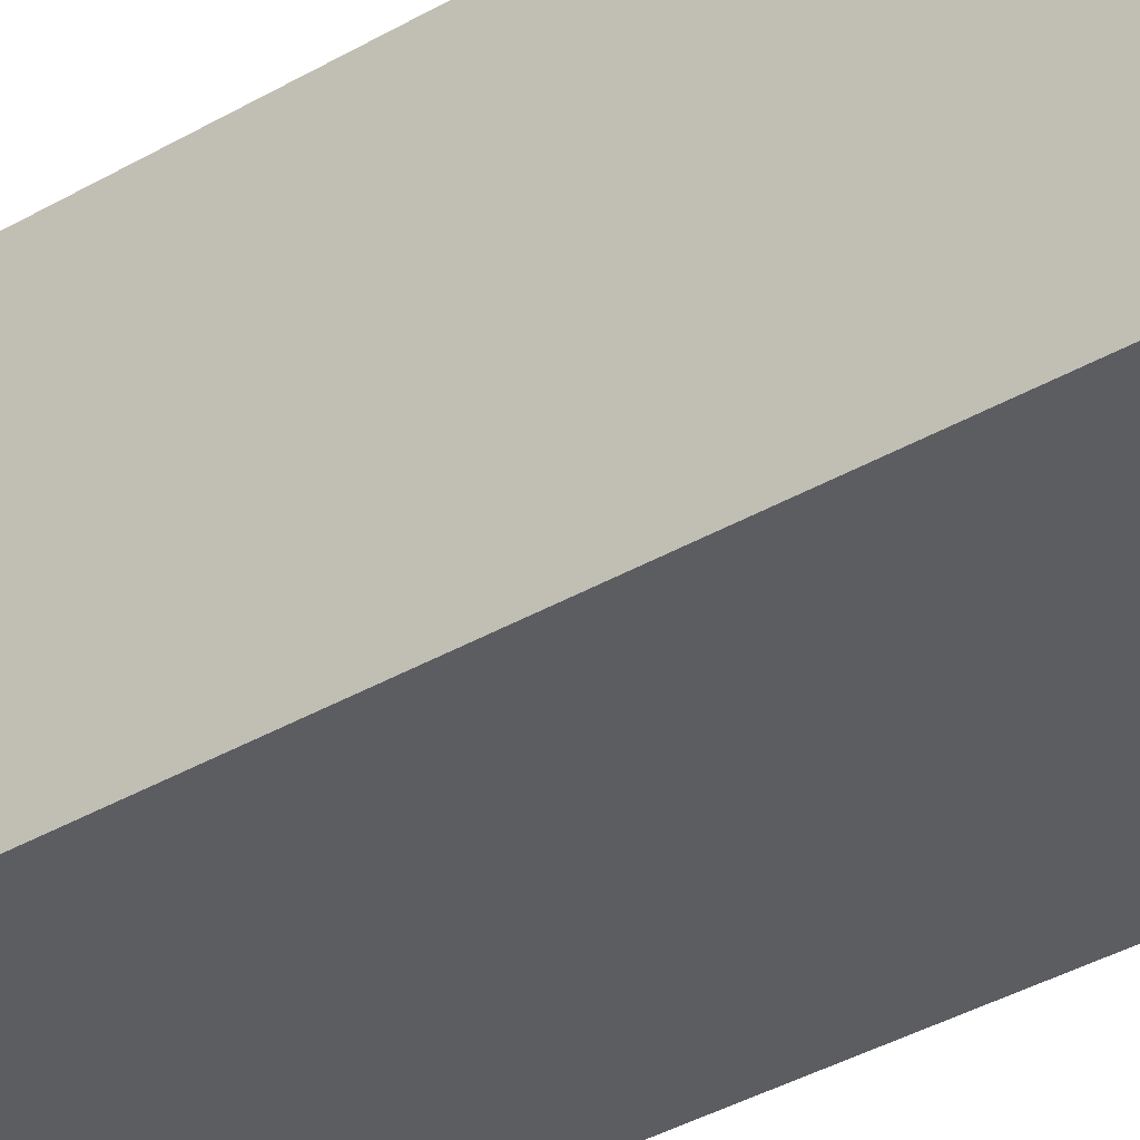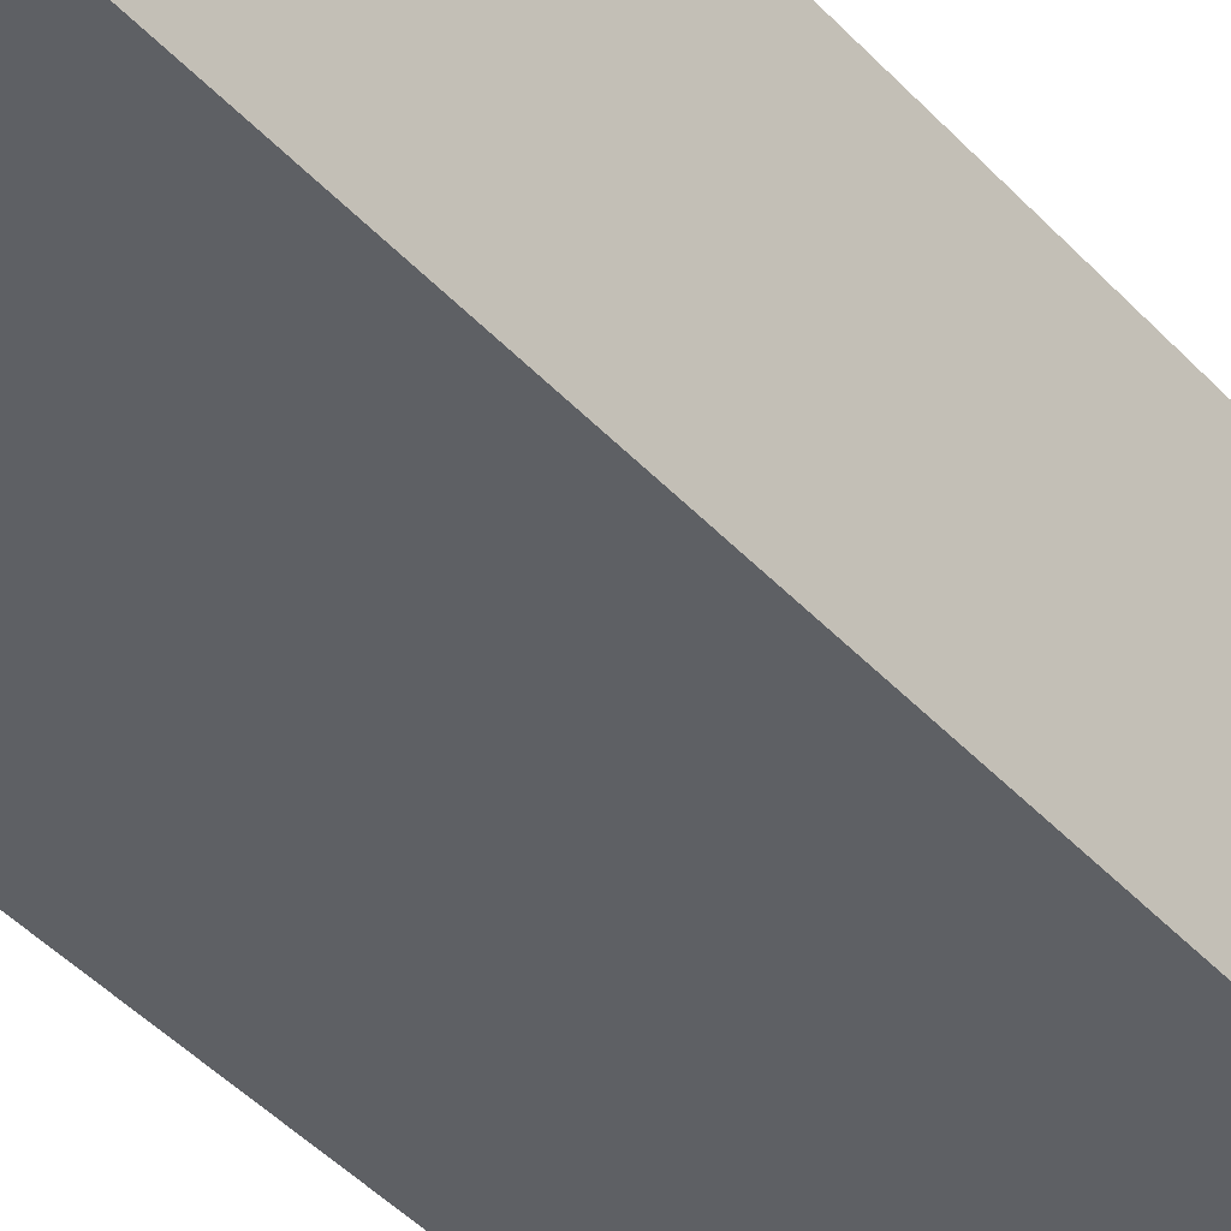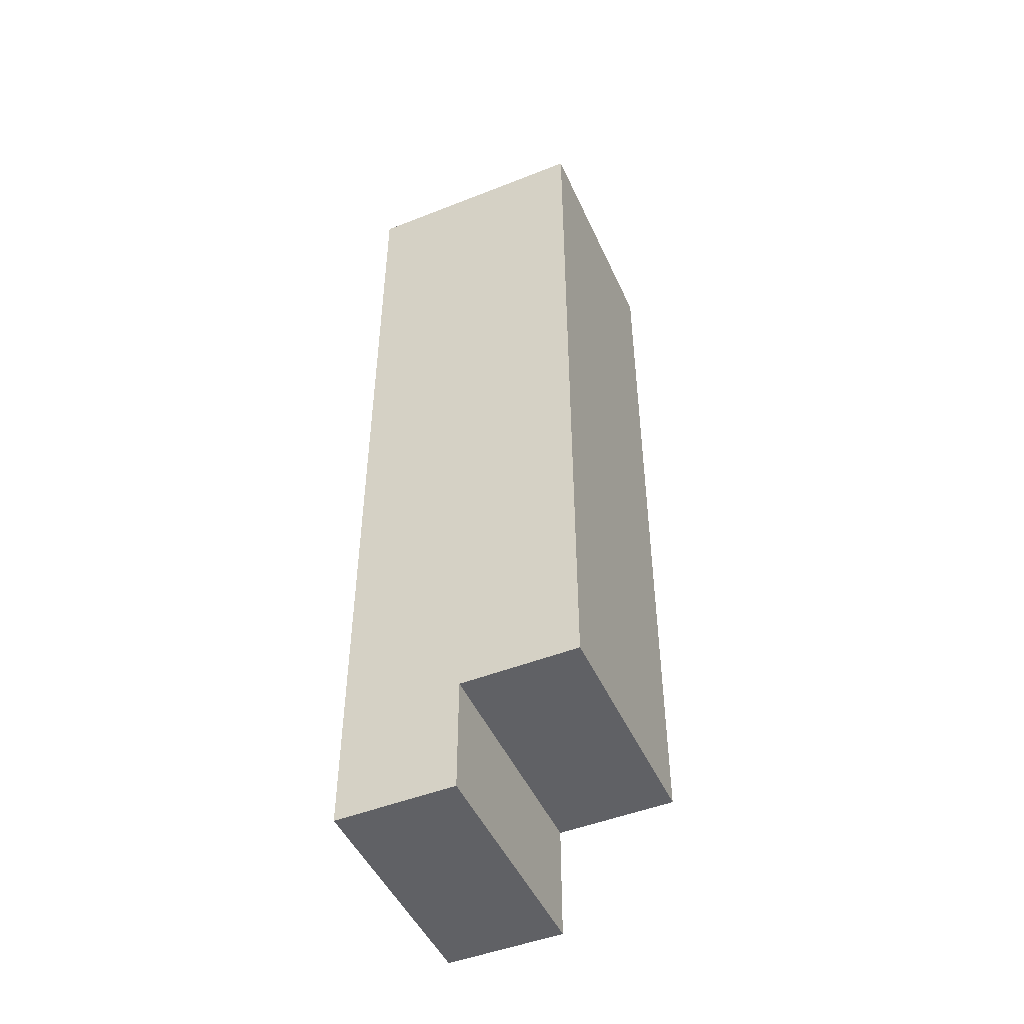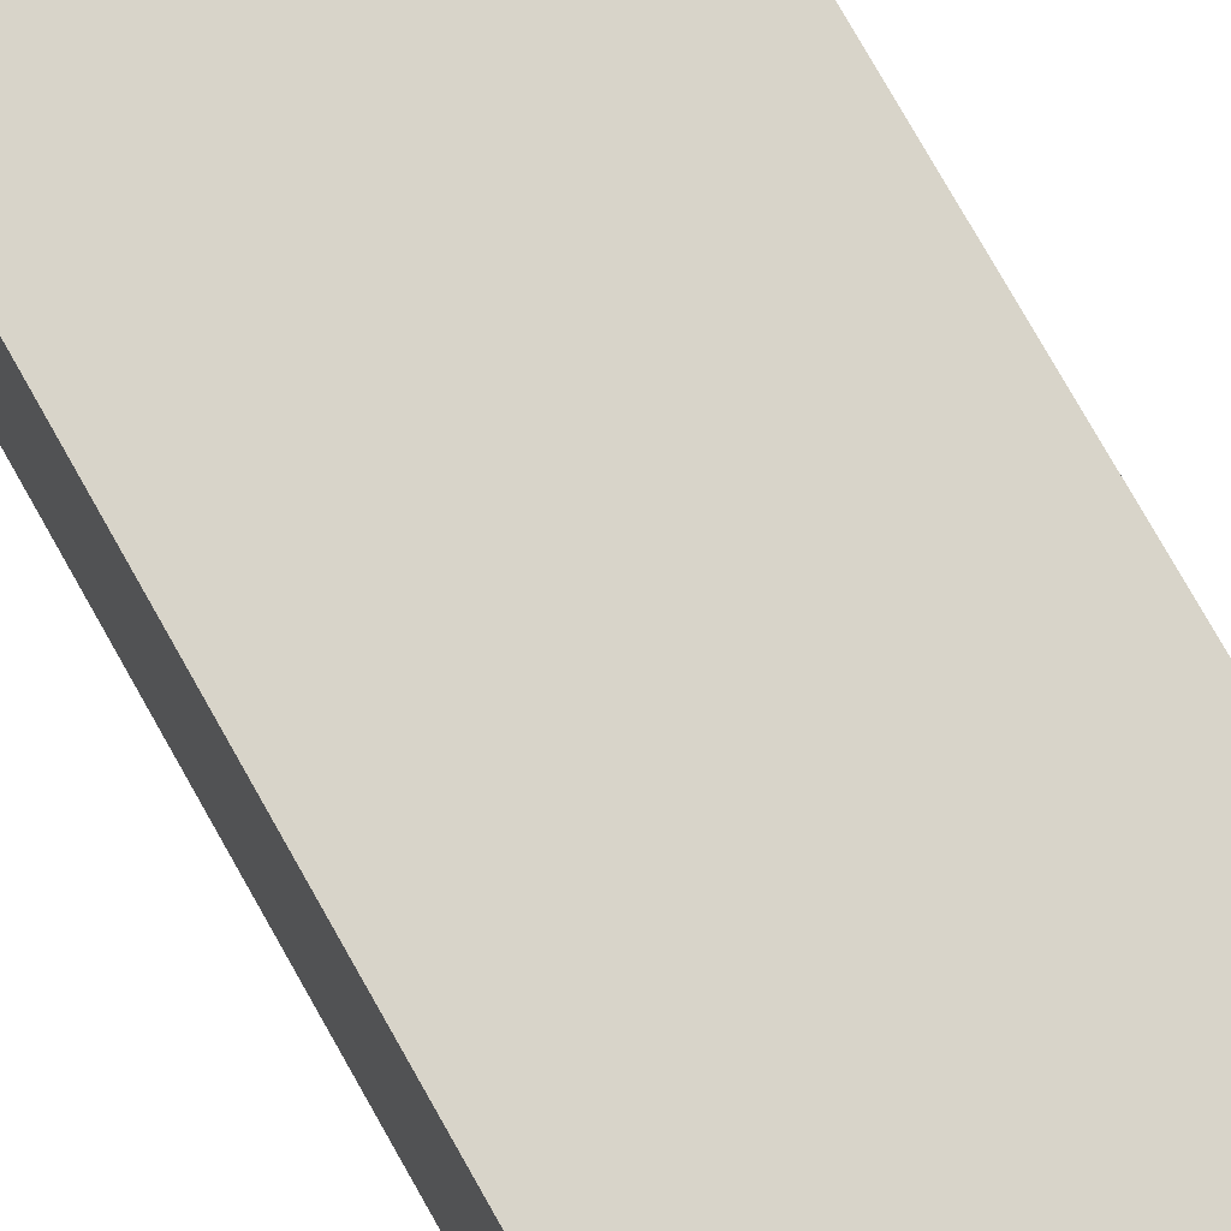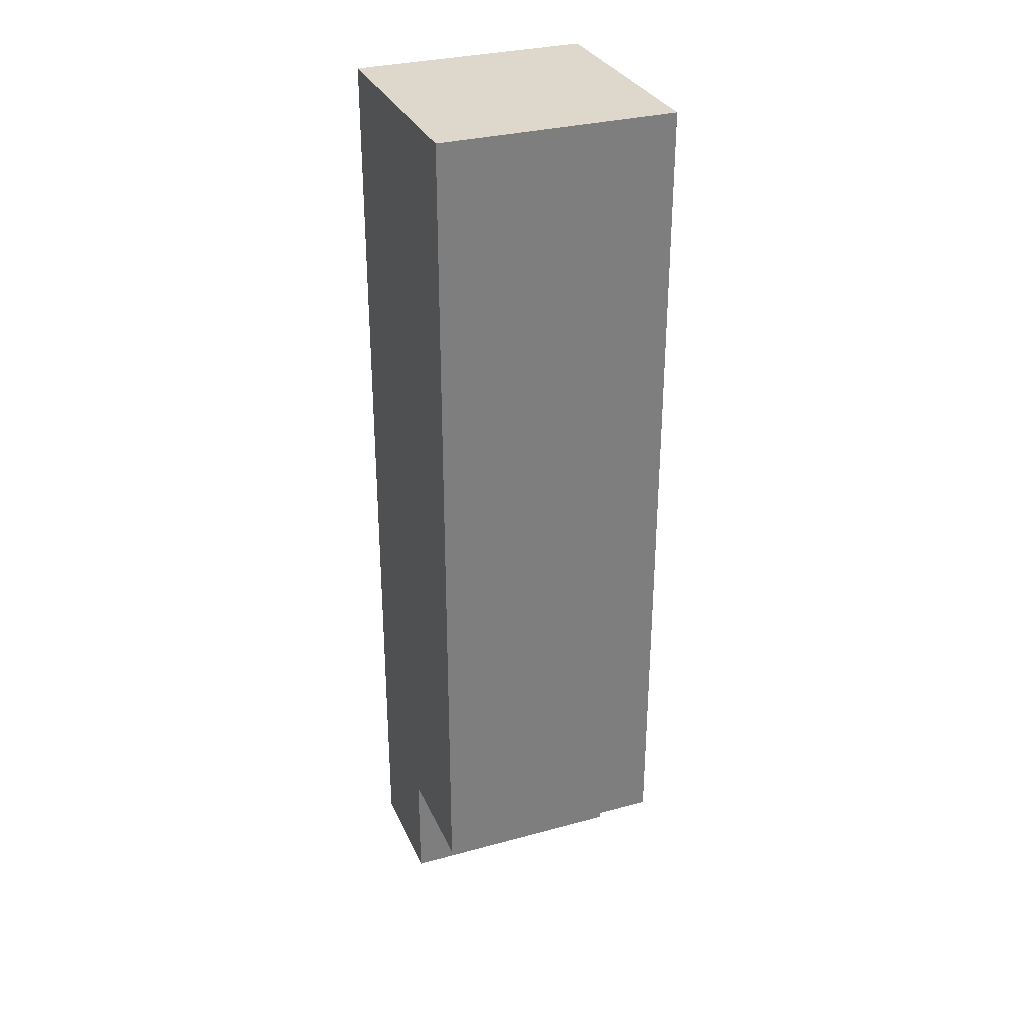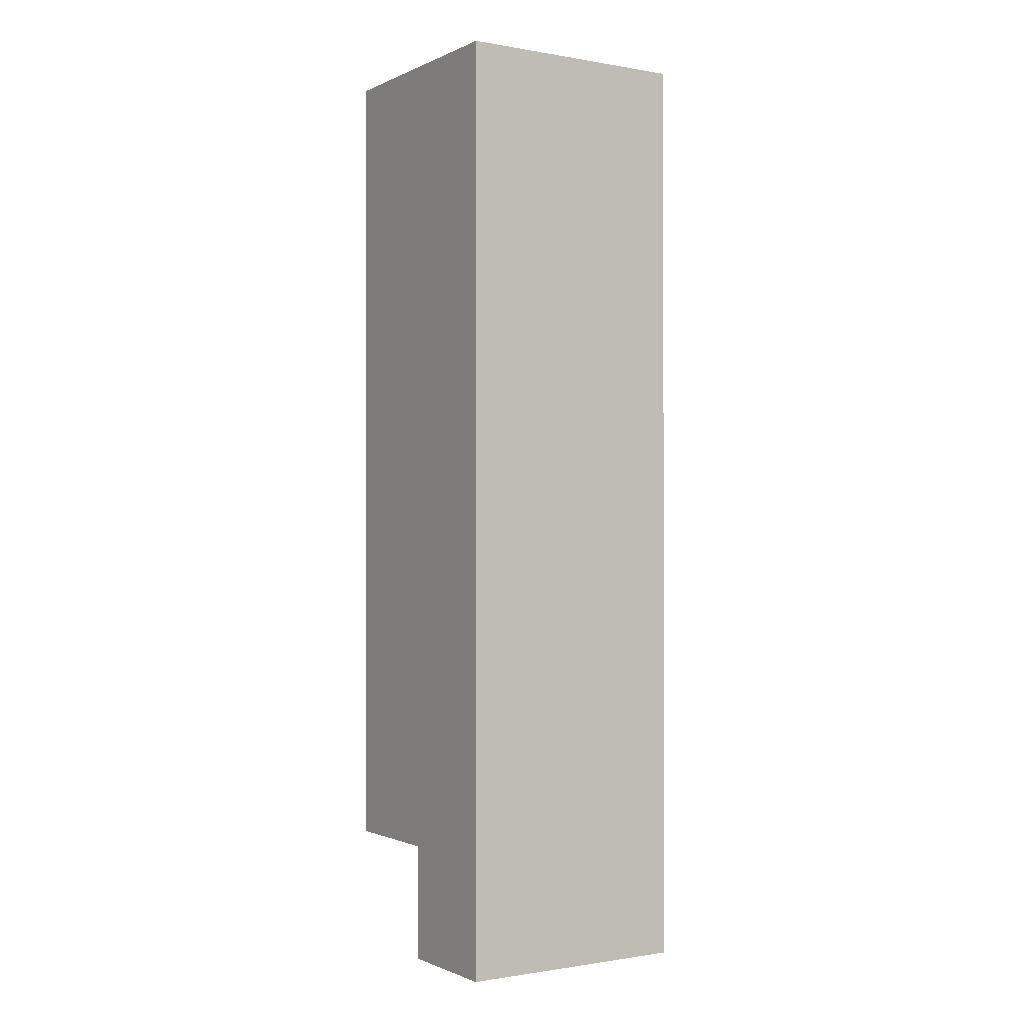
<metadata>
{"format":"obj","ext":"obj","renderer":"f3d","projection":"perspective","resolution":1024,"background":"white","views":[{"elev":-36.2,"azim":-52.5,"up":"+Z"},{"elev":-42.9,"azim":-141.4,"up":"+Z"},{"elev":-48.2,"azim":-156.2,"up":"+Y"},{"elev":75.6,"azim":-29.3,"up":"+Z"},{"elev":31.1,"azim":-111.2,"up":"+Y"},{"elev":-0.9,"azim":57.5,"up":"+Y"}]}
</metadata>
<code>
g default
v 0.125 0.275 0.025
v 0.125 0.25 0.025
v 0.125 0.25 -0.025
v 0.125 0.275 -0.025
v 0.125 0.425 0.025
v 0.125 0.275 0.025
v 0.125 0.275 -0.025
v 0.125 0.425 -0.025
v 0.15 0.25 0.025
v 0.15 0.225 0.025
v 0.15 0.225 -0.025
v 0.15 0.25 -0.025
v 0.175 0.225 0.025
v 0.175 0.275 0.025
v 0.175 0.225 -0.025
v 0.175 0.275 -0.025
v 0.175 0.275 0.025
v 0.175 0.425 0.025
v 0.175 0.275 -0.025
v 0.175 0.425 -0.025
v 0.15 0.25 0.025
v 0.125 0.25 0.025
v 0.125 0.275 0.025
v 0.175 0.275 0.025
v 0.175 0.225 0.025
v 0.15 0.225 0.025
v 0.175 0.275 0.025
v 0.125 0.275 0.025
v 0.125 0.425 0.025
v 0.175 0.425 0.025
v 0.125 0.25 -0.025
v 0.15 0.25 -0.025
v 0.125 0.275 -0.025
v 0.175 0.275 -0.025
v 0.175 0.225 -0.025
v 0.15 0.225 -0.025
v 0.125 0.275 -0.025
v 0.175 0.275 -0.025
v 0.125 0.425 -0.025
v 0.175 0.425 -0.025
v 0.15 0.225 -0.025
v 0.15 0.225 0.025
v 0.175 0.225 0.025
v 0.175 0.225 -0.025
v 0.125 0.25 -0.025
v 0.125 0.25 0.025
v 0.15 0.25 0.025
v 0.15 0.25 -0.025
v 0.125 0.425 0.025
v 0.125 0.425 -0.025
v 0.175 0.425 0.025
v 0.175 0.425 -0.025
g default_0
f 3 2 1
f 3 1 4
f 7 6 5
f 7 5 8
f 11 10 9
f 11 9 12
f 15 14 13
f 15 16 14
f 19 18 17
f 19 20 18
f 23 22 21
f 23 21 24
f 21 25 24
f 21 26 25
f 29 28 27
f 29 27 30
f 33 32 31
f 33 34 32
f 32 34 35
f 32 35 36
f 39 38 37
f 39 40 38
f 43 42 41
f 43 41 44
f 47 46 45
f 47 45 48
f 51 50 49
f 51 52 50

</code>
